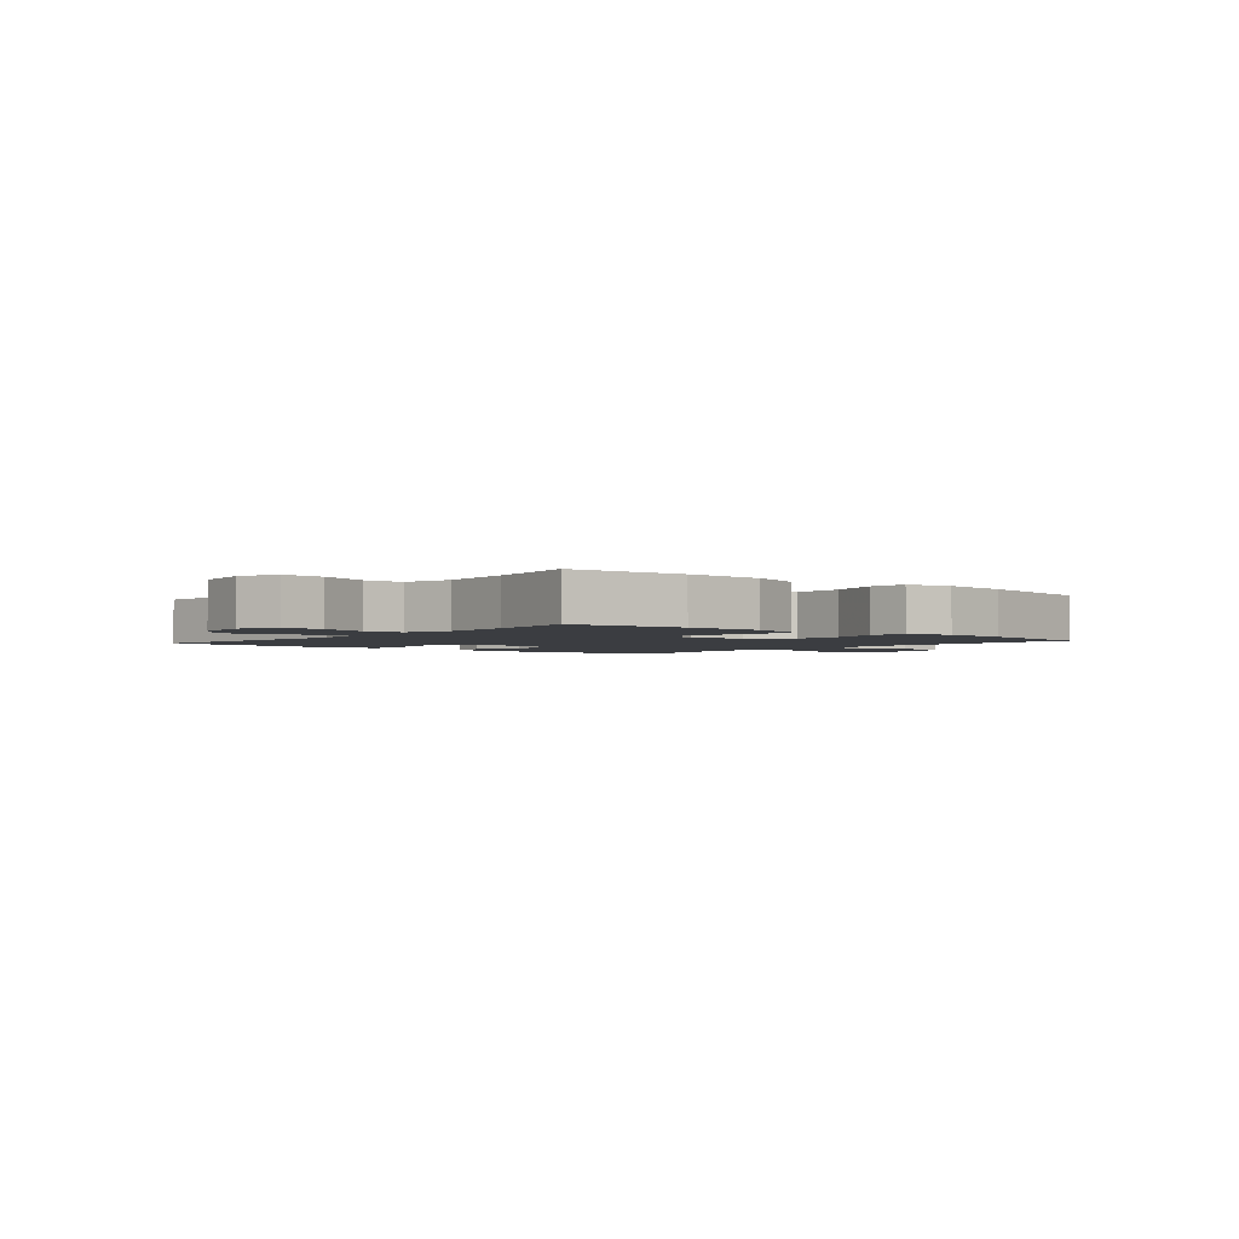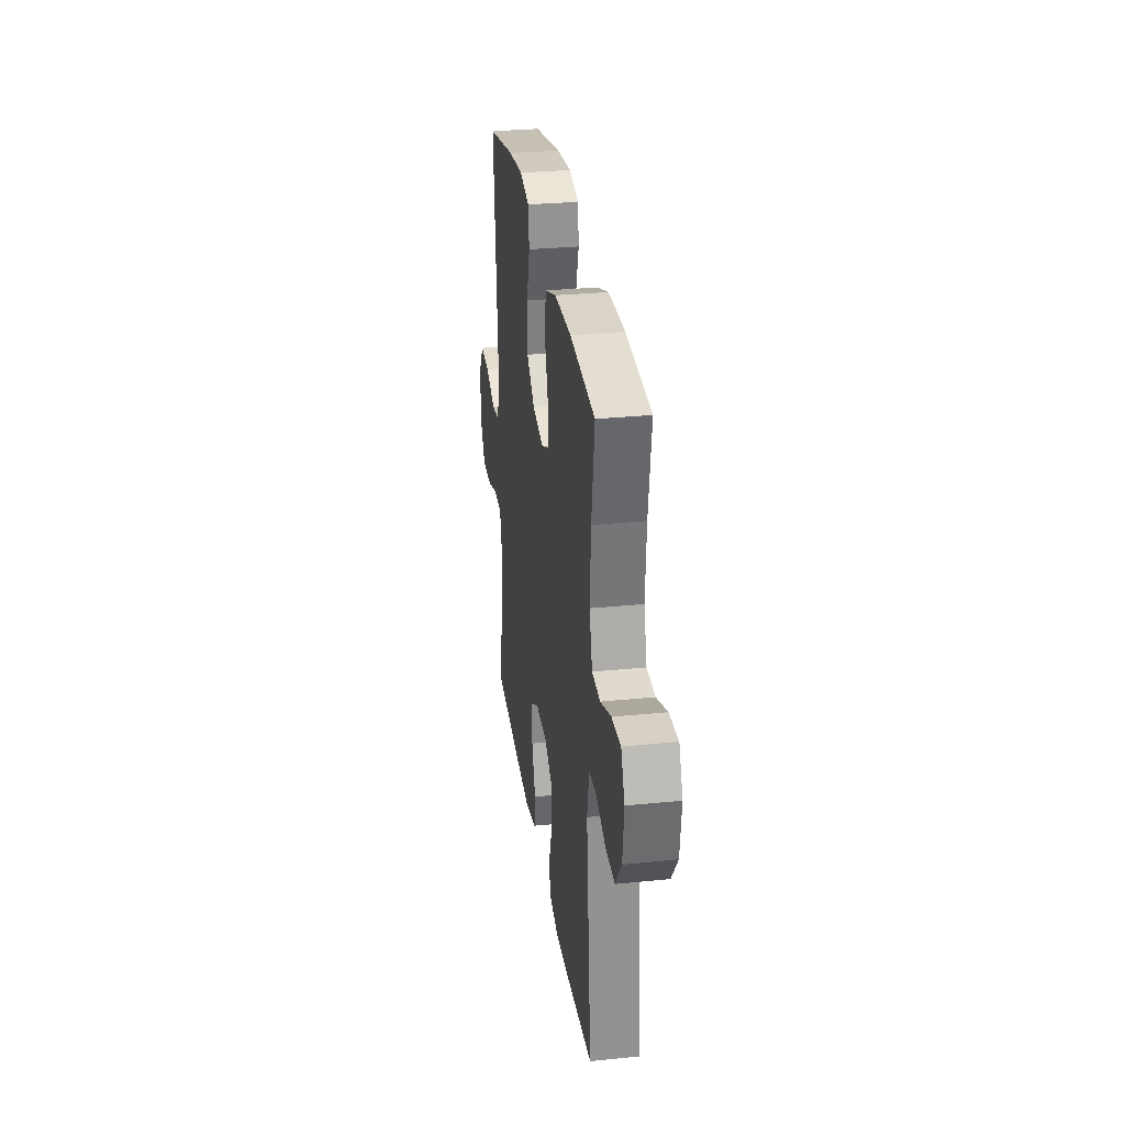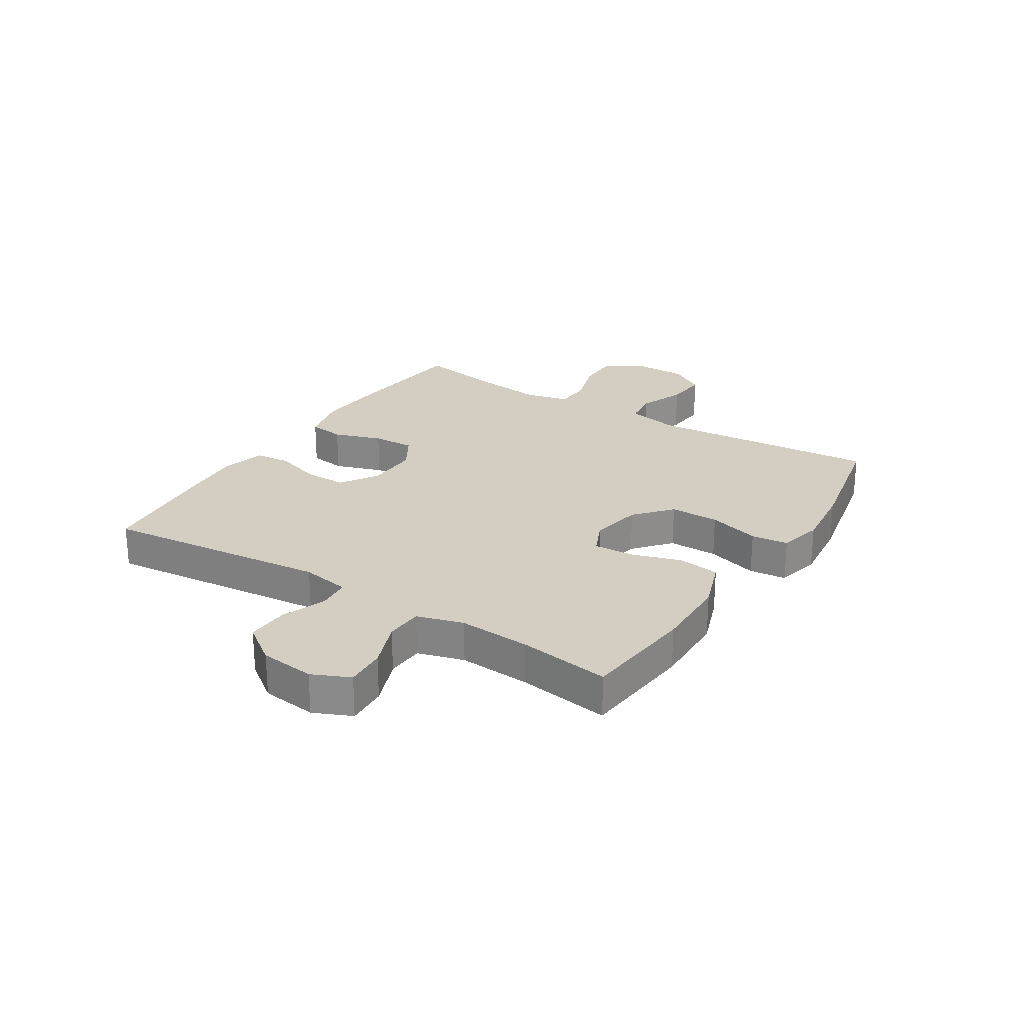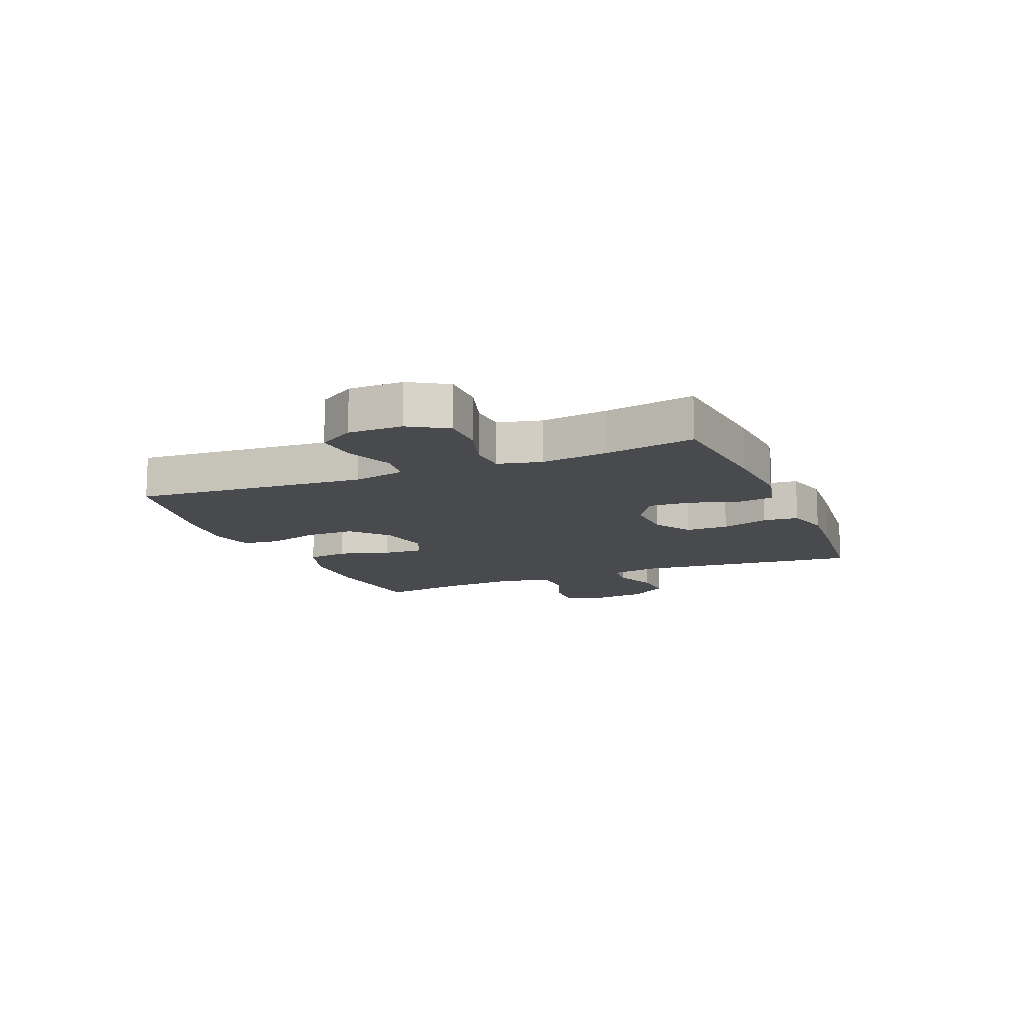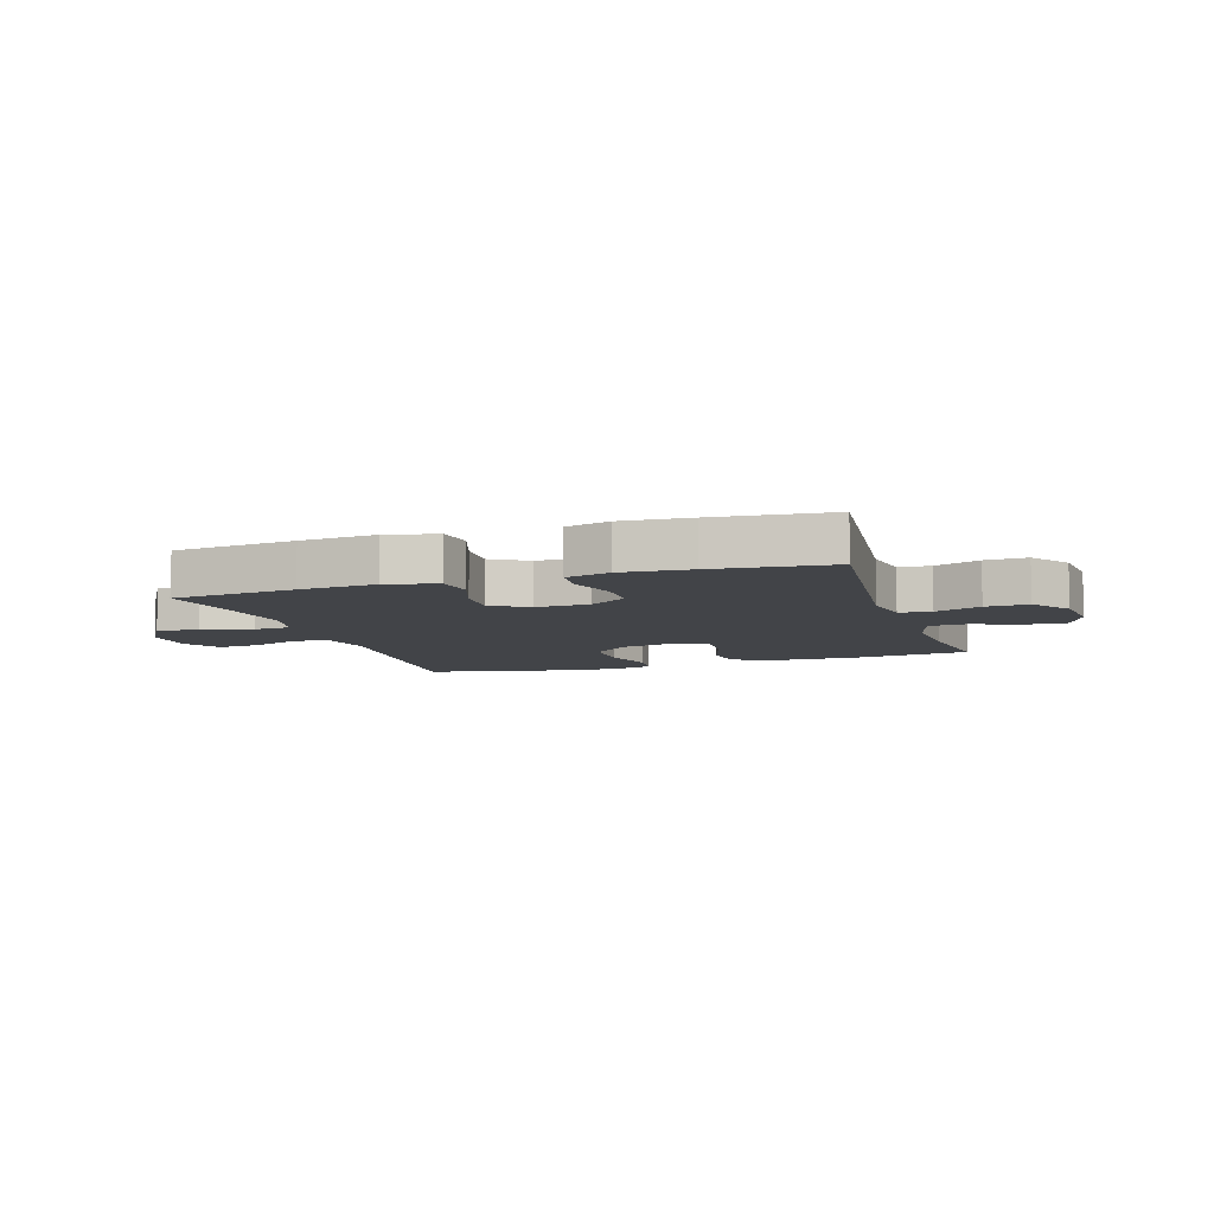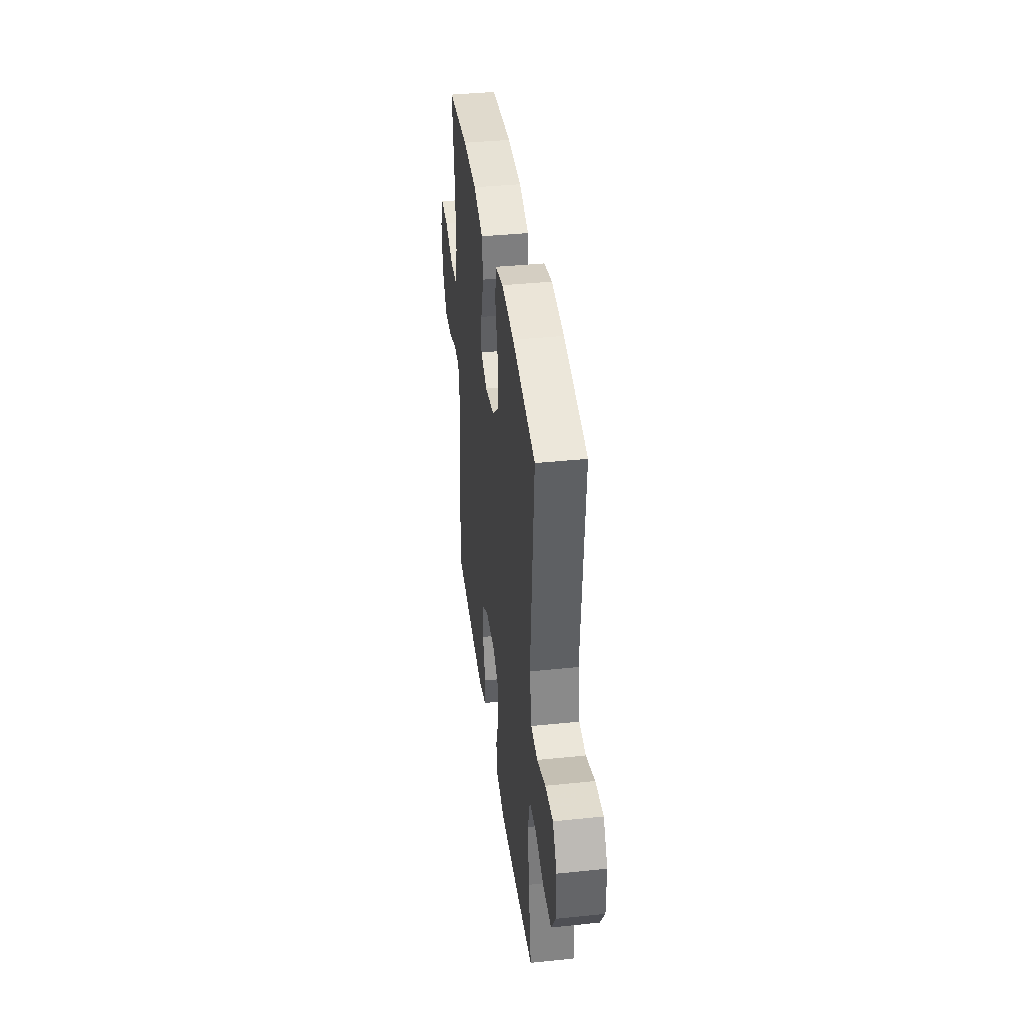
<metadata>
{"format":"obj","ext":"obj","renderer":"f3d","projection":"perspective","resolution":1024,"background":"white","views":[{"elev":-2.4,"azim":-39.8,"up":"+Y"},{"elev":30.0,"azim":-98.4,"up":"+Z"},{"elev":25.0,"azim":-57.6,"up":"+Y"},{"elev":-12.9,"azim":112.6,"up":"+Y"},{"elev":-8.1,"azim":-162.1,"up":"+Y"},{"elev":39.0,"azim":82.6,"up":"+Z"}]}
</metadata>
<code>
v -0.5 0.07 -0.5
v -0.459 0.07 -0.111
v -0.474 0.07 -0.027
v -0.529 0.07 -0.022
v -0.607 0.07 -0.051
v -0.68 0.07 -0.054
v -0.728 0.07 0.012
v -0.739 0.07 0.107
v -0.71 0.07 0.172
v -0.64 0.07 0.168
v -0.557 0.07 0.136
v -0.492 0.07 0.139
v -0.469 0.07 0.219
v -0.477 0.07 0.343
v -0.5 0.07 0.5
v -0.304 0.07 0.52
v -0.172 0.07 0.517
v -0.082 0.07 0.485
v -0.072 0.07 0.414
v -0.099 0.07 0.328
v -0.103 0.07 0.258
v -0.043 0.07 0.231
v 0.046 0.07 0.248
v 0.109 0.07 0.302
v 0.109 0.07 0.387
v 0.083 0.07 0.476
v 0.09 0.07 0.54
v 0.166 0.07 0.558
v 0.282 0.07 0.545
v 0.5 0.07 0.5
v 0.468 0.07 0.101
v 0.487 0.07 0.011
v 0.548 0.07 0.003
v 0.629 0.07 0.034
v 0.702 0.07 0.04
v 0.741 0.07 -0.022
v 0.741 0.07 -0.115
v 0.701 0.07 -0.18
v 0.625 0.07 -0.18
v 0.54 0.07 -0.153
v 0.477 0.07 -0.156
v 0.459 0.07 -0.231
v 0.473 0.07 -0.346
v 0.5 0.07 -0.5
v 0.289 0.07 -0.521
v 0.158 0.07 -0.53
v 0.071 0.07 -0.509
v 0.062 0.07 -0.446
v 0.09 0.07 -0.363
v 0.093 0.07 -0.29
v 0.03 0.07 -0.252
v -0.061 0.07 -0.254
v -0.126 0.07 -0.295
v -0.126 0.07 -0.368
v -0.1 0.07 -0.449
v -0.106 0.07 -0.51
v -0.182 0.07 -0.53
v -0.299 0.07 -0.521
v -0.5 0 -0.5
v -0.459 0 -0.111
v -0.474 0 -0.027
v -0.529 0 -0.022
v -0.607 0 -0.051
v -0.68 0 -0.054
v -0.728 0 0.012
v -0.739 0 0.107
v -0.71 0 0.172
v -0.64 0 0.168
v -0.557 0 0.136
v -0.492 0 0.139
v -0.469 0 0.219
v -0.477 0 0.343
v -0.5 0 0.5
v -0.304 0 0.52
v -0.172 0 0.517
v -0.082 0 0.485
v -0.072 0 0.414
v -0.099 0 0.328
v -0.103 0 0.258
v -0.043 0 0.231
v 0.046 0 0.248
v 0.109 0 0.302
v 0.109 0 0.387
v 0.083 0 0.476
v 0.09 0 0.54
v 0.166 0 0.558
v 0.282 0 0.545
v 0.5 0 0.5
v 0.468 0 0.101
v 0.487 0 0.011
v 0.548 0 0.003
v 0.629 0 0.034
v 0.702 0 0.04
v 0.741 0 -0.022
v 0.741 0 -0.115
v 0.701 0 -0.18
v 0.625 0 -0.18
v 0.54 0 -0.153
v 0.477 0 -0.156
v 0.459 0 -0.231
v 0.473 0 -0.346
v 0.5 0 -0.5
v 0.289 0 -0.521
v 0.158 0 -0.53
v 0.071 0 -0.509
v 0.062 0 -0.446
v 0.09 0 -0.363
v 0.093 0 -0.29
v 0.03 0 -0.252
v -0.061 0 -0.254
v -0.126 0 -0.295
v -0.126 0 -0.368
v -0.1 0 -0.449
v -0.106 0 -0.51
v -0.182 0 -0.53
v -0.299 0 -0.521
f 58 1 2
f 57 58 2
f 56 57 2
f 55 56 2
f 54 55 2
f 53 54 2 3
f 52 53 3
f 51 52 3
f 47 48 49
f 46 47 49
f 45 46 49
f 44 45 49
f 43 44 49
f 42 43 49 50
f 41 42 50 51
f 38 39 40
f 37 38 40
f 36 37 40
f 35 36 40
f 34 35 40
f 33 34 40
f 32 33 40 41
f 41 51 3
f 32 41 3
f 31 32 3
f 29 30 31
f 28 29 31
f 27 28 31
f 26 27 31
f 25 26 31
f 18 19 20
f 17 18 20
f 16 17 20
f 15 16 20
f 14 15 20
f 13 14 20 21
f 12 13 21 22
f 9 10 11
f 8 9 11
f 7 8 11
f 6 7 11
f 5 6 11
f 4 5 11
f 4 11 12
f 12 22 23
f 4 12 23
f 3 4 23
f 24 25 31
f 23 24 31
f 3 23 31
f 60 59 116
f 60 116 115
f 60 115 114
f 60 114 113
f 60 113 112
f 61 60 112 111
f 61 111 110
f 61 110 109
f 107 106 105
f 107 105 104
f 107 104 103
f 107 103 102
f 107 102 101
f 108 107 101 100
f 109 108 100 99
f 98 97 96
f 98 96 95
f 98 95 94
f 98 94 93
f 98 93 92
f 98 92 91
f 99 98 91 90
f 61 109 99
f 61 99 90
f 61 90 89
f 89 88 87
f 89 87 86
f 89 86 85
f 89 85 84
f 89 84 83
f 78 77 76
f 78 76 75
f 78 75 74
f 78 74 73
f 78 73 72
f 79 78 72 71
f 80 79 71 70
f 69 68 67
f 69 67 66
f 69 66 65
f 69 65 64
f 69 64 63
f 69 63 62
f 70 69 62
f 81 80 70
f 81 70 62
f 81 62 61
f 89 83 82
f 89 82 81
f 89 81 61
f 1 59 60 2
f 2 60 61 3
f 3 61 62 4
f 4 62 63 5
f 5 63 64 6
f 6 64 65 7
f 7 65 66 8
f 8 66 67 9
f 9 67 68 10
f 10 68 69 11
f 11 69 70 12
f 12 70 71 13
f 13 71 72 14
f 14 72 73 15
f 15 73 74 16
f 16 74 75 17
f 17 75 76 18
f 18 76 77 19
f 19 77 78 20
f 20 78 79 21
f 21 79 80 22
f 22 80 81 23
f 23 81 82 24
f 24 82 83 25
f 25 83 84 26
f 26 84 85 27
f 27 85 86 28
f 28 86 87 29
f 29 87 88 30
f 30 88 89 31
f 31 89 90 32
f 32 90 91 33
f 33 91 92 34
f 34 92 93 35
f 35 93 94 36
f 36 94 95 37
f 37 95 96 38
f 38 96 97 39
f 39 97 98 40
f 40 98 99 41
f 41 99 100 42
f 42 100 101 43
f 43 101 102 44
f 44 102 103 45
f 45 103 104 46
f 46 104 105 47
f 47 105 106 48
f 48 106 107 49
f 49 107 108 50
f 50 108 109 51
f 51 109 110 52
f 52 110 111 53
f 53 111 112 54
f 54 112 113 55
f 55 113 114 56
f 56 114 115 57
f 57 115 116 58
f 58 116 59 1

</code>
